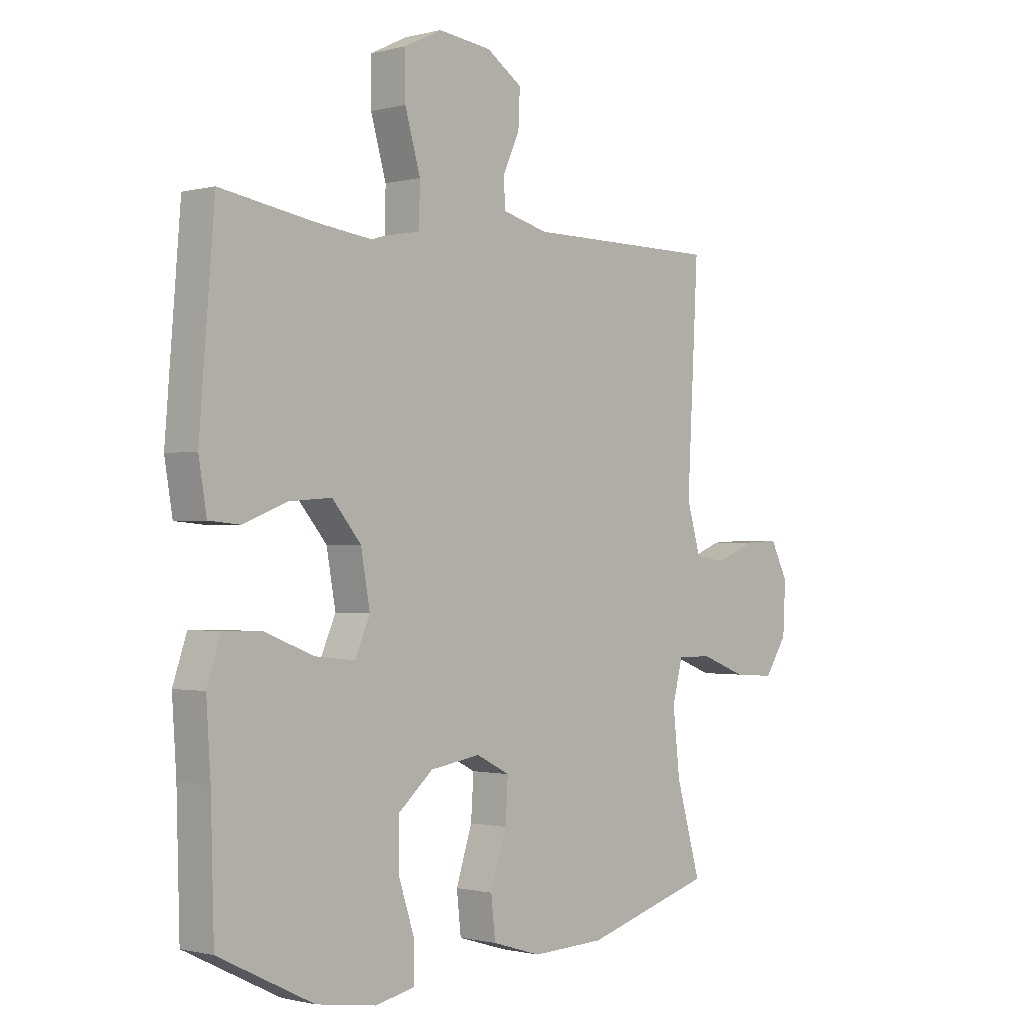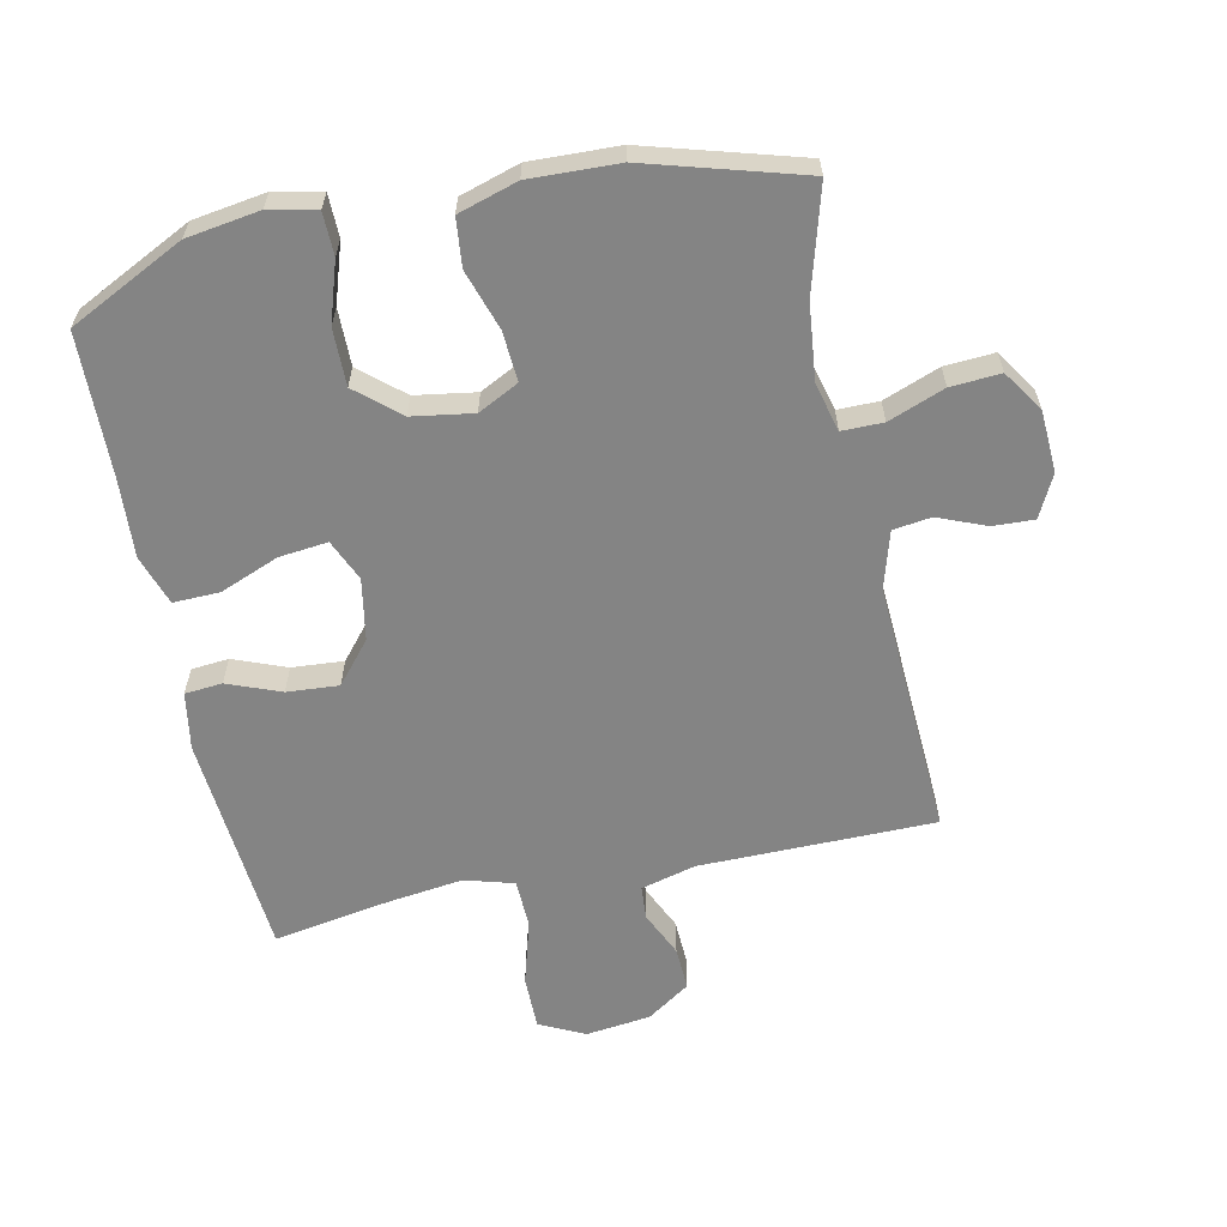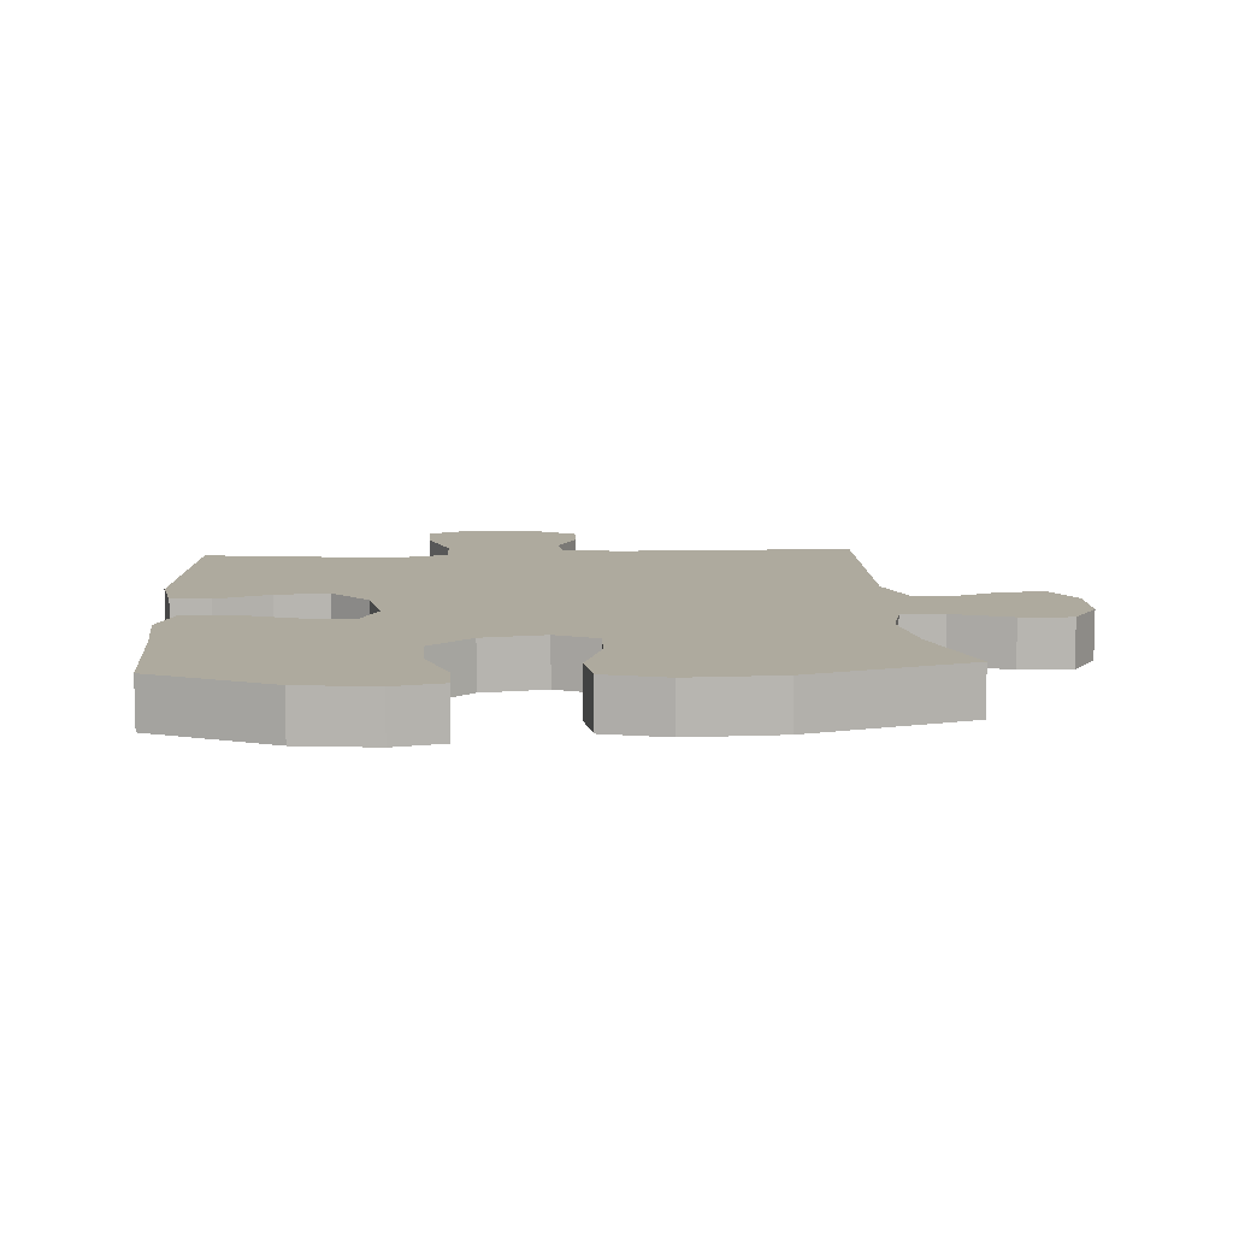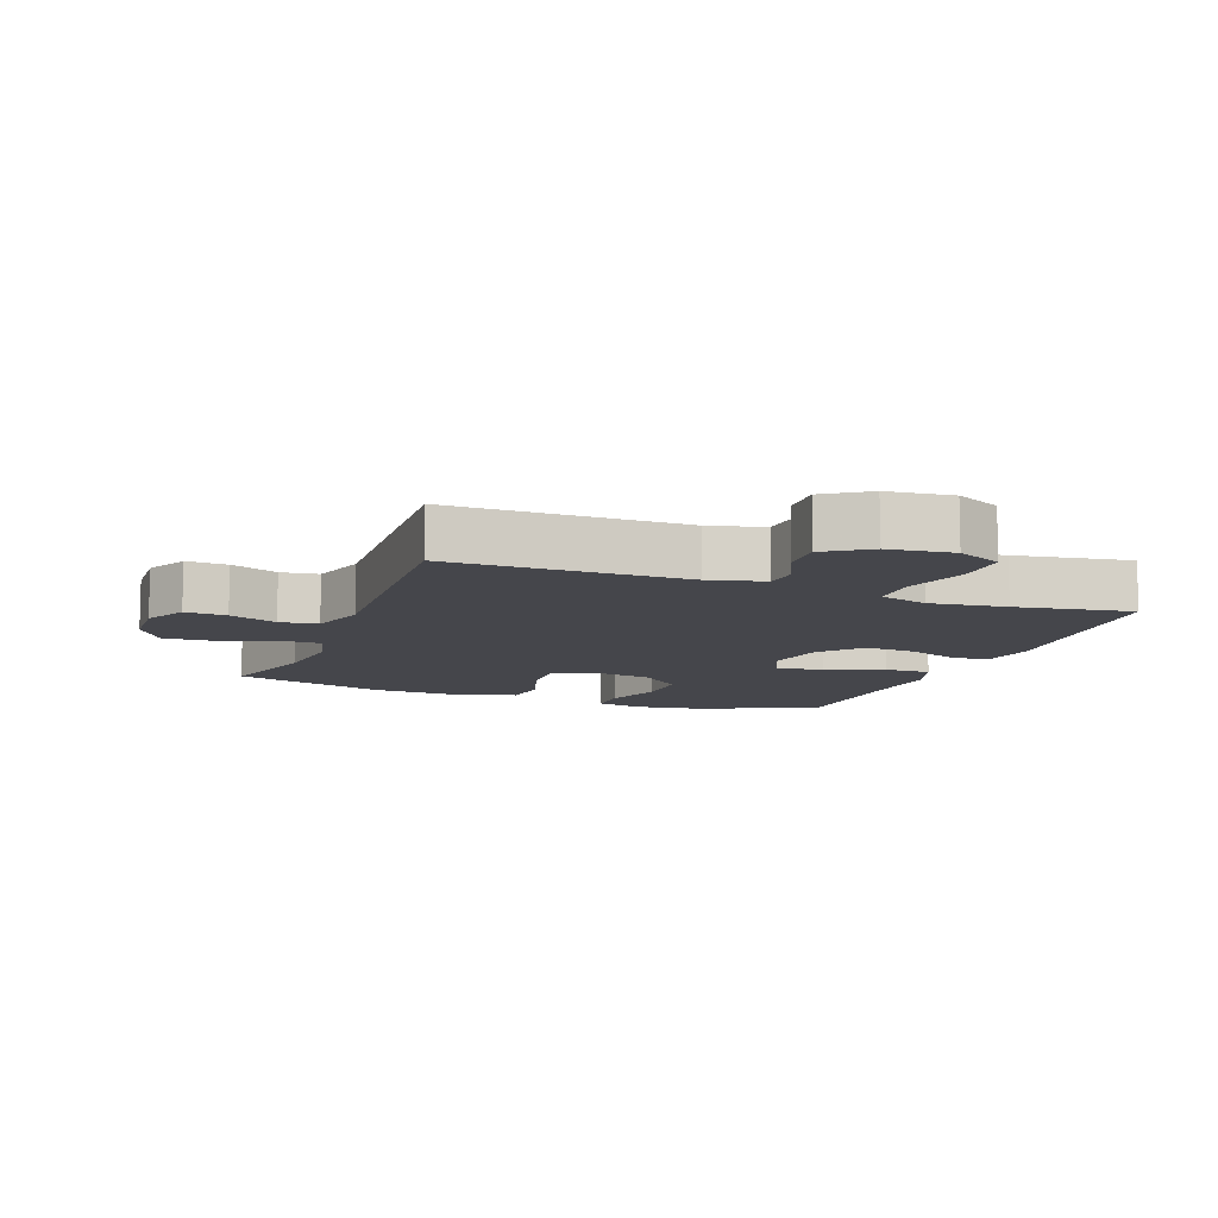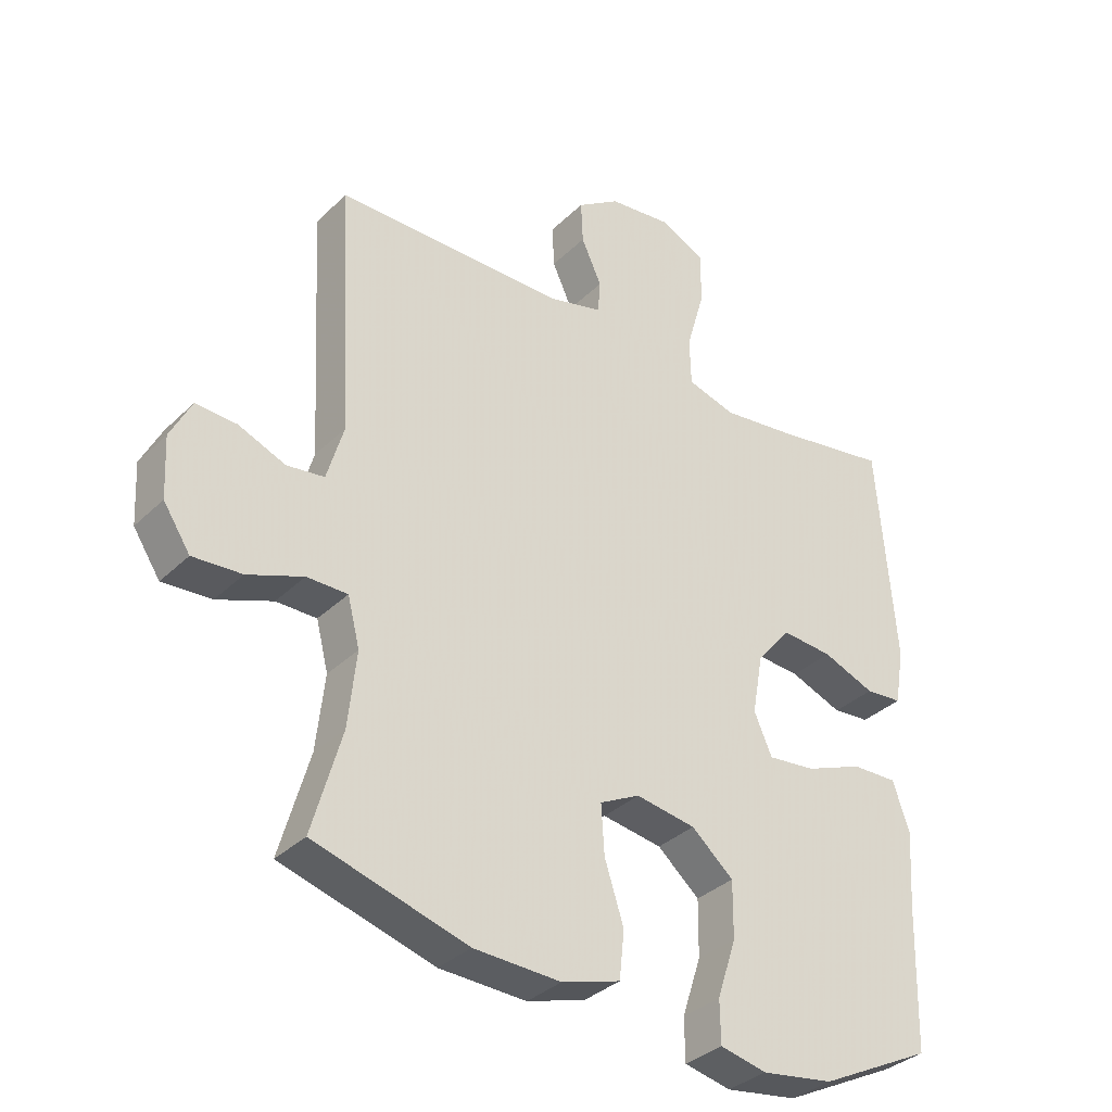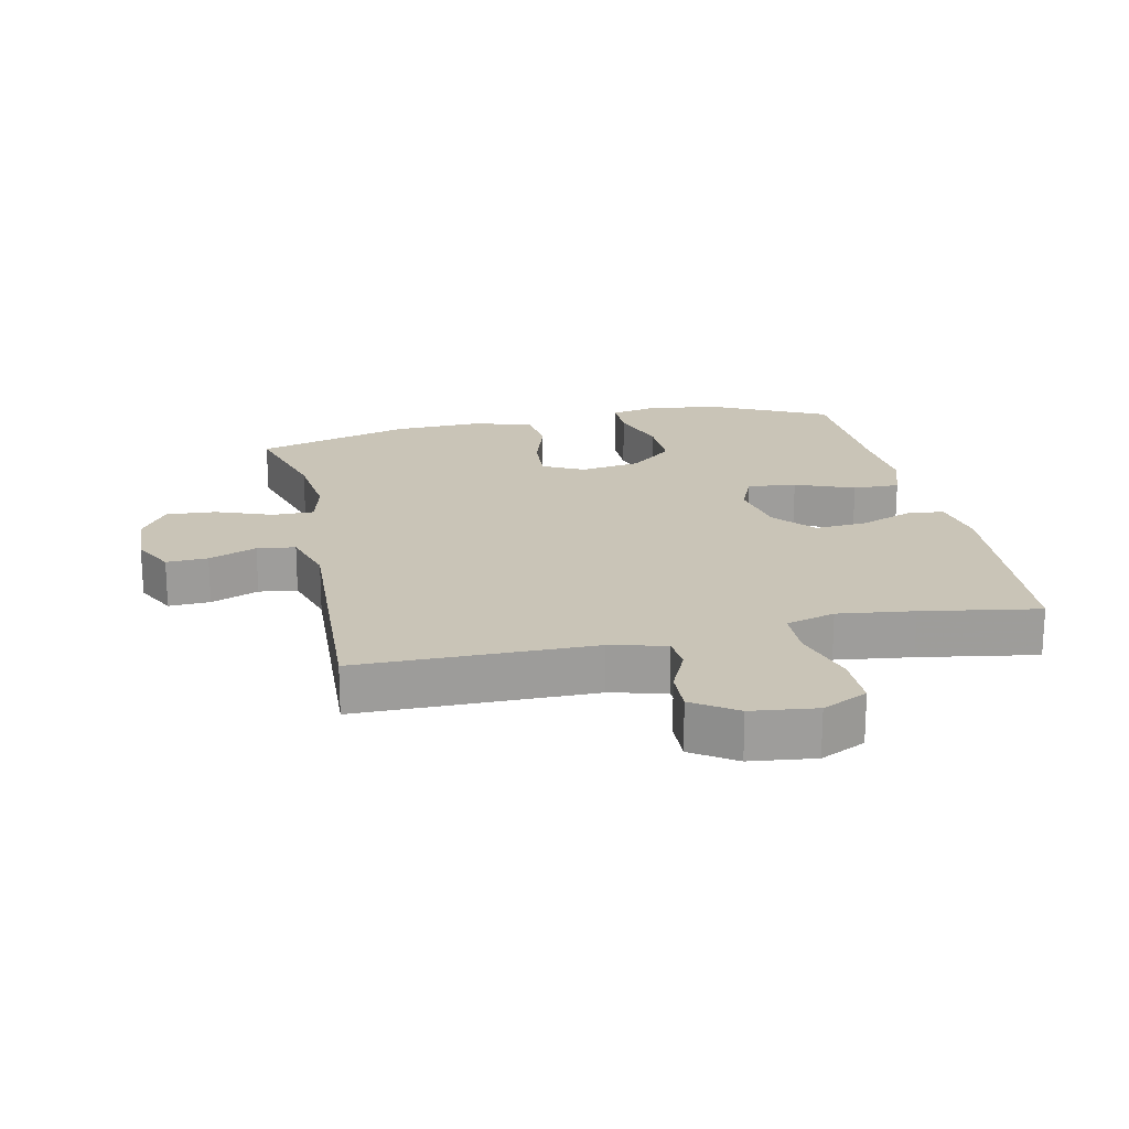
<metadata>
{"format":"obj","ext":"obj","renderer":"f3d","projection":"perspective","resolution":1024,"background":"white","views":[{"elev":-0.9,"azim":133.1,"up":"+Z"},{"elev":-61.4,"azim":-168.0,"up":"+Y"},{"elev":9.2,"azim":175.7,"up":"+Y"},{"elev":-10.1,"azim":-20.7,"up":"+Y"},{"elev":-34.4,"azim":-38.1,"up":"+Z"},{"elev":19.9,"azim":-12.2,"up":"+Y"}]}
</metadata>
<code>
v 0.5 0.07 -0.5
v 0.322 0.07 -0.588
v 0.209 0.07 -0.605
v 0.136 0.07 -0.589
v 0.135 0.07 -0.523
v 0.165 0.07 -0.431
v 0.166 0.07 -0.343
v 0.1 0.07 -0.286
v 0.006 0.07 -0.271
v -0.057 0.07 -0.303
v -0.052 0.07 -0.38
v -0.022 0.07 -0.473
v -0.03 0.07 -0.547
v -0.122 0.07 -0.575
v -0.259 0.07 -0.57
v -0.5 0.07 -0.5
v -0.454 0.07 -0.338
v -0.441 0.07 -0.22
v -0.46 0.07 -0.145
v -0.524 0.07 -0.145
v -0.611 0.07 -0.178
v -0.688 0.07 -0.183
v -0.73 0.07 -0.119
v -0.735 0.07 -0.024
v -0.702 0.07 0.041
v -0.638 0.07 0.038
v -0.564 0.07 0.008
v -0.505 0.07 0.016
v -0.479 0.07 0.105
v -0.5 0.07 0.5
v -0.137 0.07 0.502
v -0.052 0.07 0.524
v -0.048 0.07 0.576
v -0.08 0.07 0.646
v -0.083 0.07 0.713
v -0.016 0.07 0.758
v 0.084 0.07 0.77
v 0.154 0.07 0.736
v 0.154 0.07 0.653
v 0.125 0.07 0.553
v 0.127 0.07 0.477
v 0.203 0.07 0.455
v 0.32 0.07 0.47
v 0.5 0.07 0.5
v 0.528 0.07 0.153
v 0.513 0.07 0.064
v 0.455 0.07 0.059
v 0.373 0.07 0.091
v 0.293 0.07 0.097
v 0.239 0.07 0.033
v 0.222 0.07 -0.062
v 0.25 0.07 -0.126
v 0.325 0.07 -0.118
v 0.416 0.07 -0.082
v 0.488 0.07 -0.08
v 0.514 0.07 -0.157
v 0.506 0.07 -0.279
v 0.5 0 -0.5
v 0.322 0 -0.588
v 0.209 0 -0.605
v 0.136 0 -0.589
v 0.135 0 -0.523
v 0.165 0 -0.431
v 0.166 0 -0.343
v 0.1 0 -0.286
v 0.006 0 -0.271
v -0.057 0 -0.303
v -0.052 0 -0.38
v -0.022 0 -0.473
v -0.03 0 -0.547
v -0.122 0 -0.575
v -0.259 0 -0.57
v -0.5 0 -0.5
v -0.454 0 -0.338
v -0.441 0 -0.22
v -0.46 0 -0.145
v -0.524 0 -0.145
v -0.611 0 -0.178
v -0.688 0 -0.183
v -0.73 0 -0.119
v -0.735 0 -0.024
v -0.702 0 0.041
v -0.638 0 0.038
v -0.564 0 0.008
v -0.505 0 0.016
v -0.479 0 0.105
v -0.5 0 0.5
v -0.137 0 0.502
v -0.052 0 0.524
v -0.048 0 0.576
v -0.08 0 0.646
v -0.083 0 0.713
v -0.016 0 0.758
v 0.084 0 0.77
v 0.154 0 0.736
v 0.154 0 0.653
v 0.125 0 0.553
v 0.127 0 0.477
v 0.203 0 0.455
v 0.32 0 0.47
v 0.5 0 0.5
v 0.528 0 0.153
v 0.513 0 0.064
v 0.455 0 0.059
v 0.373 0 0.091
v 0.293 0 0.097
v 0.239 0 0.033
v 0.222 0 -0.062
v 0.25 0 -0.126
v 0.325 0 -0.118
v 0.416 0 -0.082
v 0.488 0 -0.08
v 0.514 0 -0.157
v 0.506 0 -0.279
f 54 55 56 57
f 53 54 57 1
f 52 53 1 2
f 51 52 2 3
f 45 46 47 48
f 43 44 45 48
f 42 43 48 49
f 41 42 49 50
f 37 38 39 40
f 37 40 41
f 36 37 41
f 33 34 35 36
f 32 33 36 41
f 31 32 41 50
f 29 30 31 50
f 24 25 26 27
f 24 27 28
f 23 24 28
f 20 21 22 23
f 19 20 23 28
f 14 15 16 17
f 14 17 18
f 11 12 13 14
f 10 11 14 18
f 9 10 18 19
f 3 4 5 6
f 51 3 6 7
f 50 51 7 8
f 19 28 29 50
f 8 9 19 50
f 114 113 112 111
f 58 114 111 110
f 59 58 110 109
f 60 59 109 108
f 105 104 103 102
f 105 102 101 100
f 106 105 100 99
f 107 106 99 98
f 97 96 95 94
f 98 97 94
f 98 94 93
f 93 92 91 90
f 98 93 90 89
f 107 98 89 88
f 107 88 87 86
f 84 83 82 81
f 85 84 81
f 85 81 80
f 80 79 78 77
f 85 80 77 76
f 74 73 72 71
f 75 74 71
f 71 70 69 68
f 75 71 68 67
f 76 75 67 66
f 63 62 61 60
f 64 63 60 108
f 65 64 108 107
f 107 86 85 76
f 107 76 66 65
f 1 58 59 2
f 2 59 60 3
f 3 60 61 4
f 4 61 62 5
f 5 62 63 6
f 6 63 64 7
f 7 64 65 8
f 8 65 66 9
f 9 66 67 10
f 10 67 68 11
f 11 68 69 12
f 12 69 70 13
f 13 70 71 14
f 14 71 72 15
f 15 72 73 16
f 16 73 74 17
f 17 74 75 18
f 18 75 76 19
f 19 76 77 20
f 20 77 78 21
f 21 78 79 22
f 22 79 80 23
f 23 80 81 24
f 24 81 82 25
f 25 82 83 26
f 26 83 84 27
f 27 84 85 28
f 28 85 86 29
f 29 86 87 30
f 30 87 88 31
f 31 88 89 32
f 32 89 90 33
f 33 90 91 34
f 34 91 92 35
f 35 92 93 36
f 36 93 94 37
f 37 94 95 38
f 38 95 96 39
f 39 96 97 40
f 40 97 98 41
f 41 98 99 42
f 42 99 100 43
f 43 100 101 44
f 44 101 102 45
f 45 102 103 46
f 46 103 104 47
f 47 104 105 48
f 48 105 106 49
f 49 106 107 50
f 50 107 108 51
f 51 108 109 52
f 52 109 110 53
f 53 110 111 54
f 54 111 112 55
f 55 112 113 56
f 56 113 114 57
f 57 114 58 1

</code>
